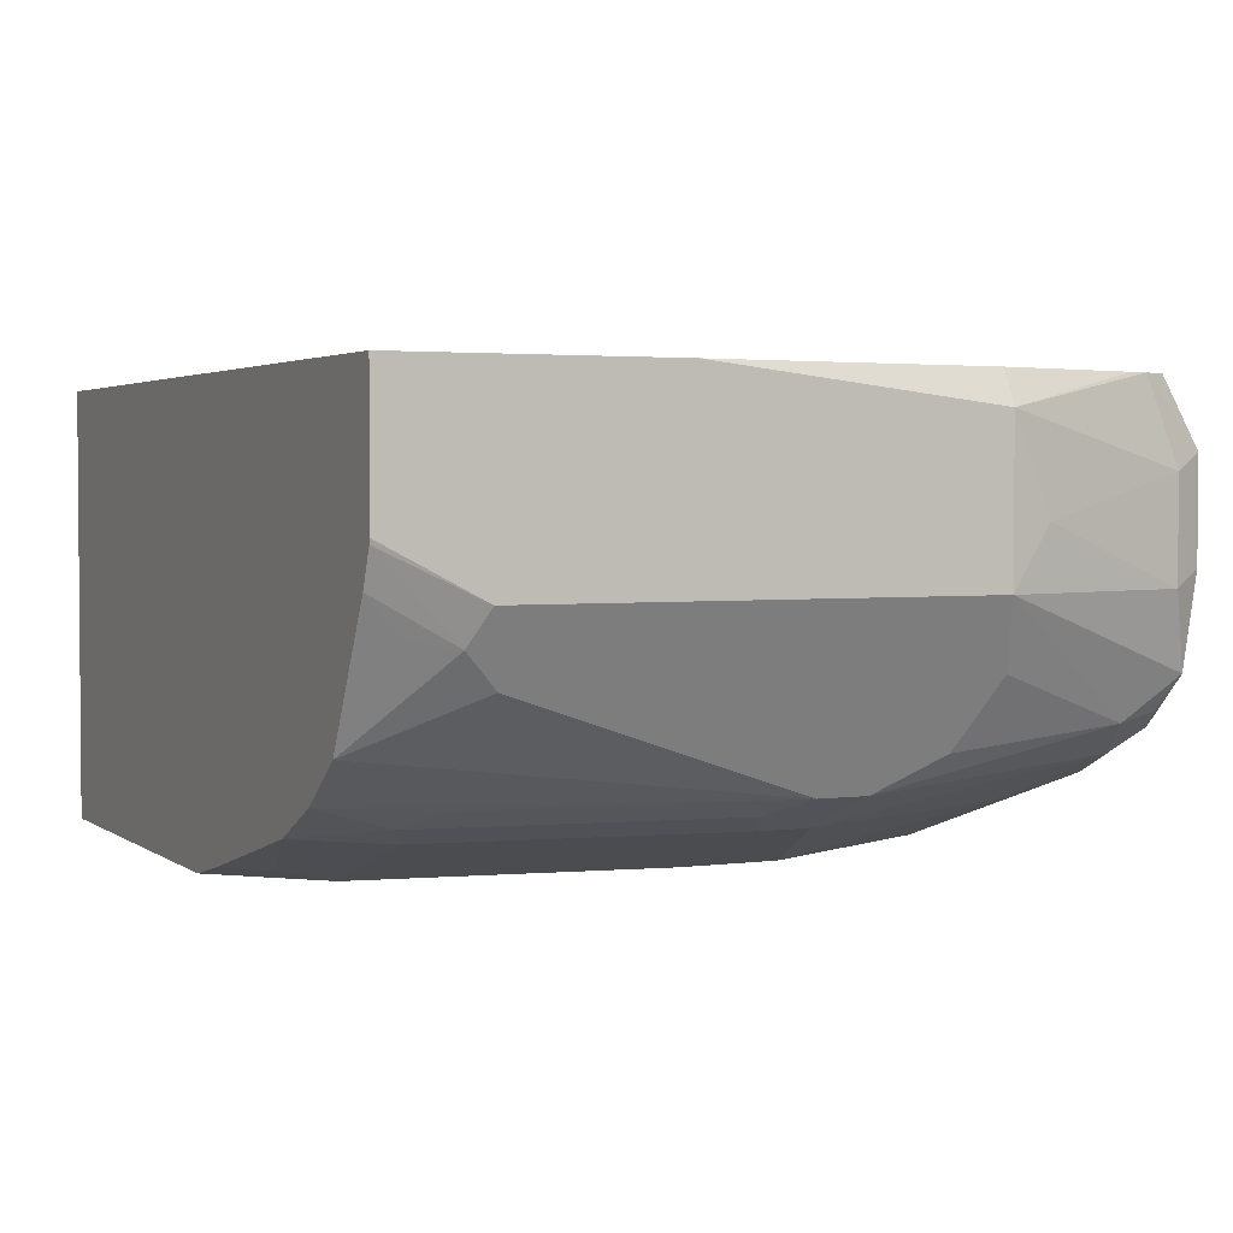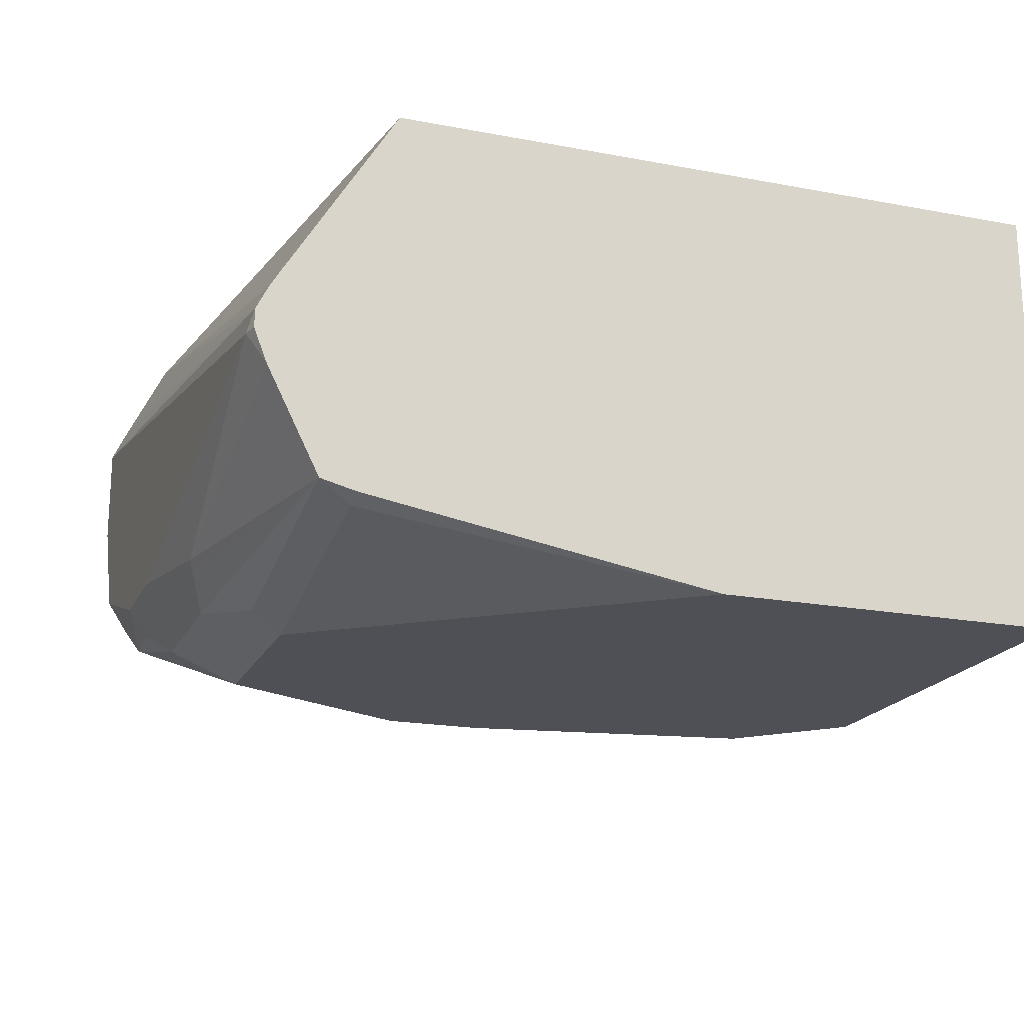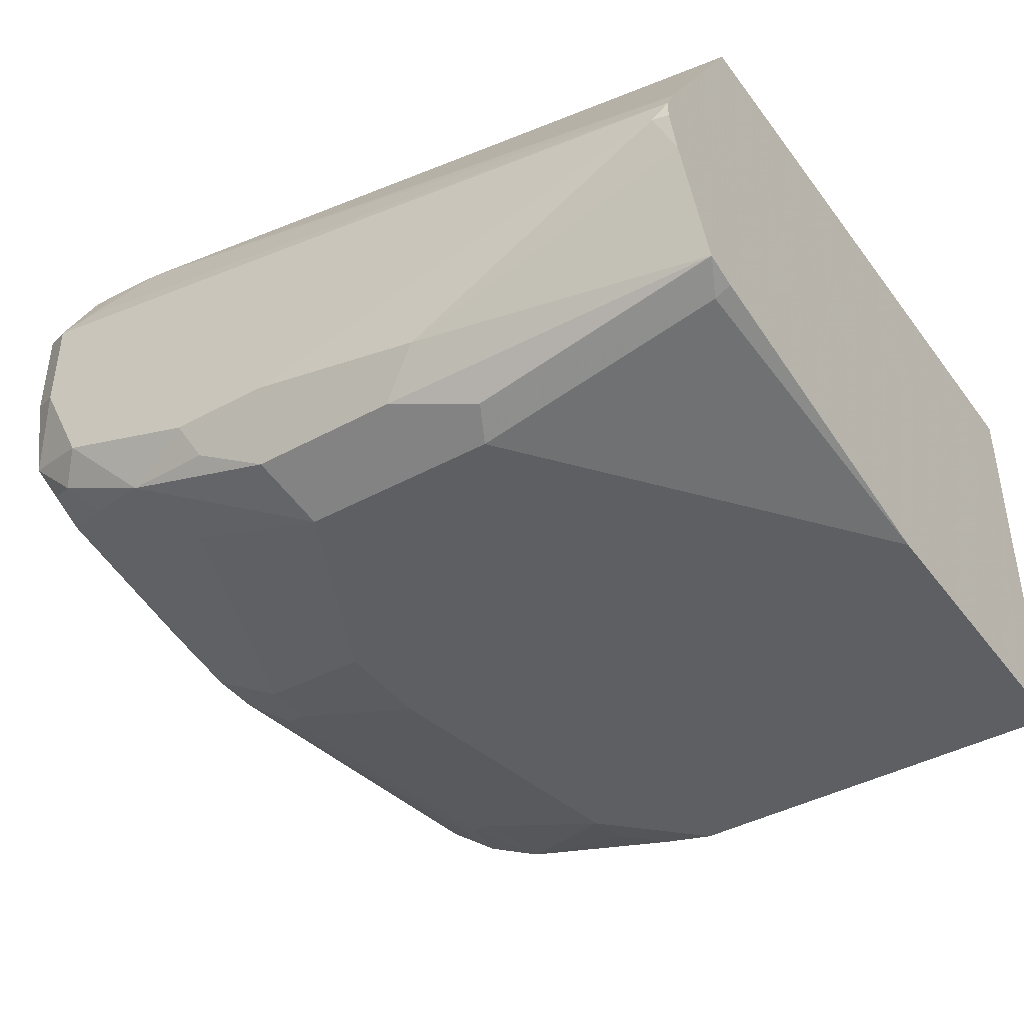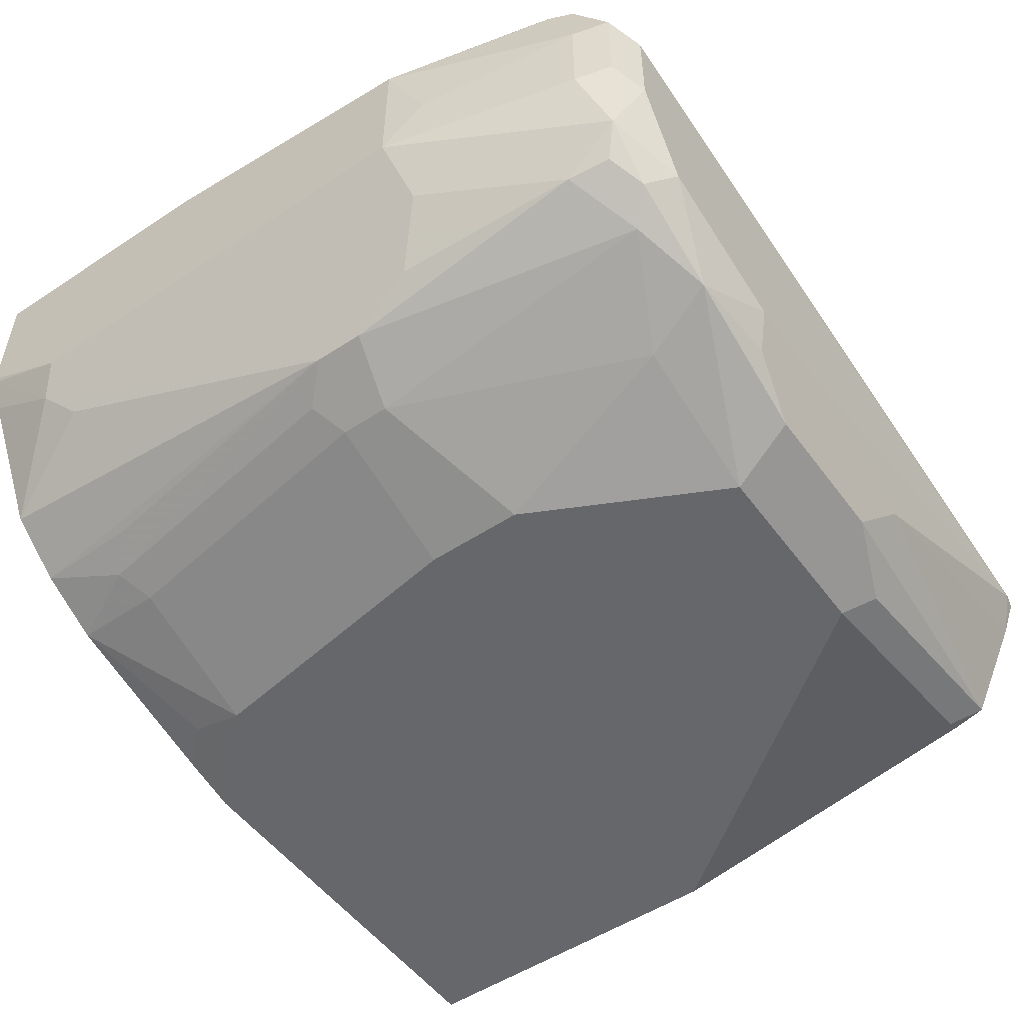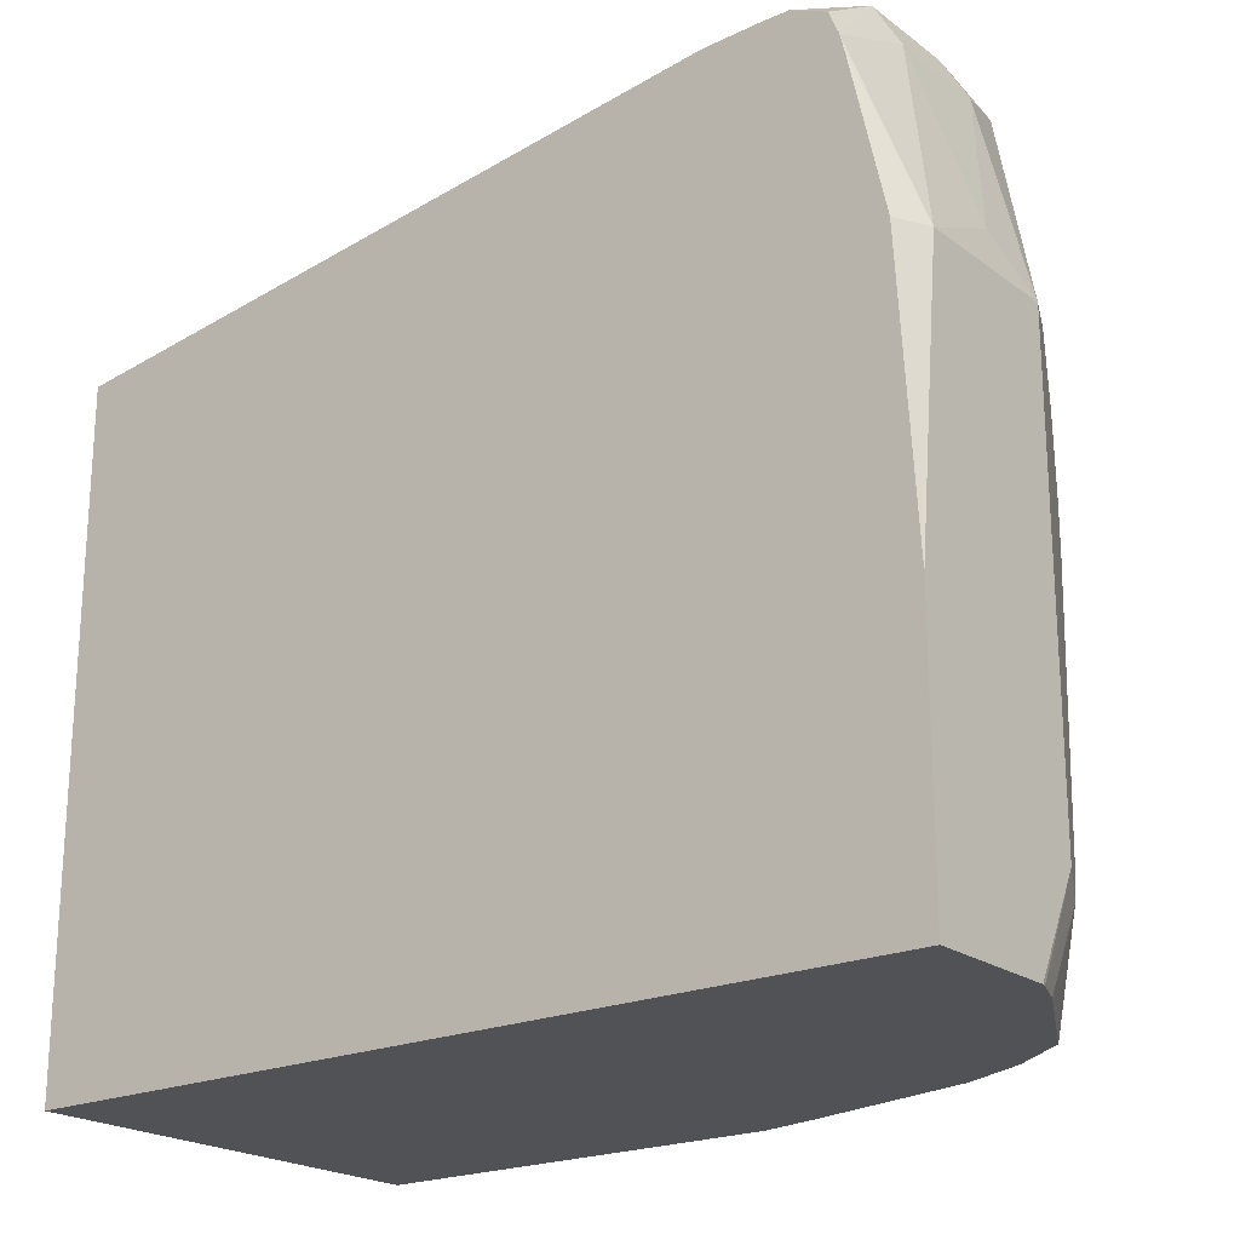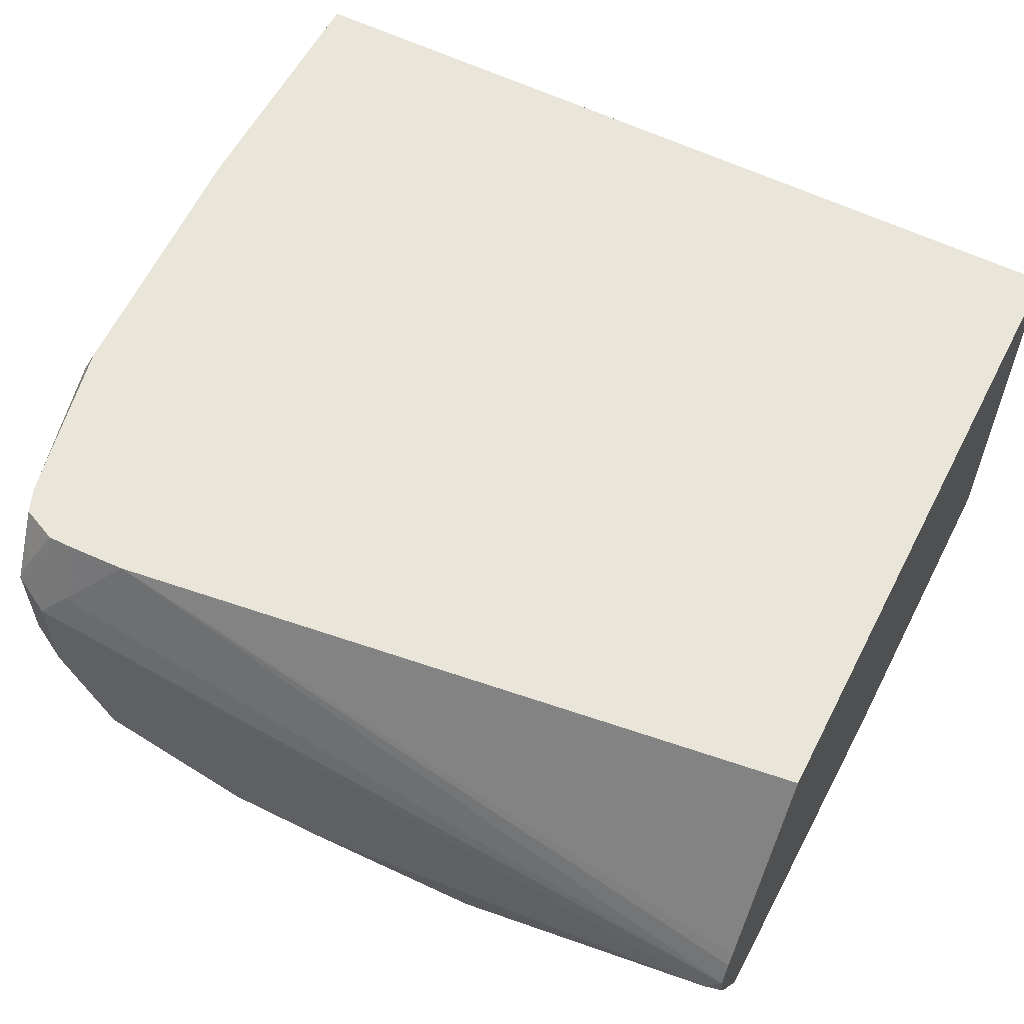
<metadata>
{"format":"obj","ext":"obj","renderer":"f3d","projection":"perspective","resolution":1024,"background":"white","views":[{"elev":2.8,"azim":-115.2,"up":"+Y"},{"elev":-19.3,"azim":70.5,"up":"+Y"},{"elev":-41.5,"azim":33.5,"up":"+Y"},{"elev":-52.1,"azim":-54.6,"up":"+Y"},{"elev":-21.3,"azim":-142.1,"up":"+Z"},{"elev":57.9,"azim":27.1,"up":"+Y"}]}
</metadata>
<code>
v -0.2965 -0.05936 0.4993
v -0.2965 -0.05936 0.7348
v -0.2965 -0.2133 0.4993
v -0.6045 -0.05936 0.4993
v -0.2965 -0.1236 0.7744
v -0.5394 -0.05936 0.7667
v -0.2965 -0.2133 0.6223
v -0.446 -0.2133 0.4993
v -0.6045 -0.1067 0.4993
v -0.6045 -0.05936 0.5927
v -0.2965 -0.1277 0.7768
v -0.5601 -0.05936 0.7675
v -0.56 -0.08001 0.7778
v -0.2965 -0.1357 0.7808
v -0.2965 -0.1927 0.7467
v -0.3023 -0.1956 0.7467
v -0.3911 -0.2133 0.7467
v -0.466 -0.2089 0.4993
v -0.48 -0.2133 0.5334
v -0.48 -0.2089 0.5134
v -0.604 -0.1084 0.4993
v -0.6045 -0.1245 0.5334
v -0.6045 -0.07113 0.6934
v -0.5986 -0.05936 0.6934
v -0.5689 -0.05936 0.7675
v -0.5689 -0.06519 0.7704
v -0.5689 -0.07705 0.7763
v -0.5689 -0.0889 0.7822
v -0.3023 -0.1422 0.7822
v -0.2965 -0.1422 0.7809
v -0.2965 -0.1898 0.7583
v -0.3852 -0.2074 0.7585
v -0.4148 -0.2015 0.7704
v -0.4622 -0.2133 0.7467
v -0.5311 -0.1922 0.4993
v -0.4978 -0.2133 0.64
v -0.5333 -0.1956 0.5334
v -0.599 -0.1206 0.4993
v -0.5985 -0.1363 0.5274
v -0.6045 -0.1245 0.6934
v -0.5748 -0.1837 0.6459
v -0.6015 -0.1037 0.7082
v -0.5867 -0.0889 0.7645
v -0.585 -0.05936 0.7536
v -0.5867 -0.05936 0.7467
v -0.5816 -0.05936 0.7618
v -0.5778 -0.07556 0.7734
v -0.5807 -0.08297 0.7763
v -0.5689 -0.1245 0.7822
v -0.4622 -0.1778 0.7822
v -0.4 -0.1867 0.7778
v -0.2965 -0.1538 0.7764
v -0.2965 -0.1896 0.7585
v -0.4681 -0.2015 0.7704
v -0.403 -0.1896 0.7763
v -0.5244 -0.1867 0.7734
v -0.5155 -0.1956 0.7467
v -0.4978 -0.2133 0.6756
v -0.5452 -0.1896 0.5274
v -0.5544 -0.181 0.4993
v -0.5511 -0.1956 0.64
v -0.5956 -0.1333 0.5111
v -0.5748 -0.1659 0.4993
v -0.5926 -0.1481 0.5393
v -0.5748 -0.1837 0.6637
v -0.5867 -0.16 0.6934
v -0.5926 -0.1481 0.6993
v -0.5748 -0.1659 0.7526
v -0.5867 -0.1422 0.7467
v -0.5837 -0.1393 0.7615
v -0.5867 -0.1245 0.7645
v -0.557 -0.1837 0.5393
v -0.563 -0.1896 0.6341
v -0.5807 -0.1185 0.7763
v -0.5778 -0.1511 0.7734
v -0.5511 -0.16 0.7822
v -0.4978 -0.1778 0.7822
v -0.2965 -0.1541 0.7763
v -0.4918 -0.1896 0.7763
v -0.5452 -0.1718 0.7763
v -0.56 -0.1689 0.7734
v -0.5511 -0.1778 0.7645
v -0.5511 -0.1956 0.6578
v -0.5778 -0.1689 0.72
v -0.5807 -0.1718 0.6874
v -0.5719 -0.163 0.7674
f 39 62 63
f 40 68 69
f 39 63 64
f 39 64 41
f 40 65 66
f 40 66 67
f 40 67 68
f 40 69 70
f 41 61 83
f 40 71 42
f 41 64 63
f 41 63 60
f 41 60 72
f 41 72 59
f 41 59 73
f 41 73 61
f 38 63 62
f 40 70 71
f 38 62 39
f 28 76 77
f 37 61 73
f 41 83 65
f 28 77 50
f 28 50 29
f 29 51 52
f 29 52 30
f 31 53 32
f 32 53 33
f 33 53 55
f 33 55 79
f 33 79 54
f 34 54 56
f 34 56 57
f 34 57 58
f 35 37 59
f 35 59 60
f 36 58 83
f 36 83 61
f 37 73 59
f 42 71 43
f 81 86 82
f 43 74 48
f 65 84 85
f 65 85 66
f 65 83 82
f 65 82 68
f 66 85 84
f 66 84 68
f 66 68 67
f 68 86 75
f 68 75 69
f 68 82 86
f 69 75 70
f 70 75 71
f 71 75 74
f 75 86 81
f 75 81 76
f 76 81 80
f 28 49 76
f 65 68 84
f 59 72 60
f 57 83 58
f 57 82 83
f 43 48 44
f 44 48 46
f 46 48 47
f 49 74 75
f 49 75 76
f 50 55 51
f 50 77 79
f 50 79 55
f 43 71 74
f 51 55 53
f 51 78 52
f 54 79 56
f 56 79 77
f 56 77 76
f 56 76 80
f 56 80 81
f 56 81 82
f 56 82 57
f 51 53 78
f 28 74 49
f 29 50 51
f 27 48 28
f 1 24 45
f 1 45 44
f 1 44 46
f 1 46 25
f 1 25 12
f 1 12 6
f 1 6 2
f 2 6 5
f 3 7 17
f 3 17 34
f 3 34 58
f 3 58 36
f 3 36 19
f 3 19 8
f 4 9 22
f 4 22 40
f 4 40 23
f 1 10 24
f 1 4 10
f 1 9 4
f 1 38 21
f 28 48 74
f 1 2 5
f 1 5 11
f 1 11 14
f 1 14 30
f 1 30 52
f 1 52 78
f 1 78 53
f 4 23 10
f 1 53 31
f 1 15 7
f 1 7 3
f 1 3 8
f 1 8 18
f 1 18 35
f 1 35 60
f 1 60 63
f 1 63 38
f 1 31 15
f 5 6 11
f 1 21 9
f 6 13 14
f 19 61 37
f 19 37 35
f 19 35 20
f 21 38 39
f 21 39 22
f 22 39 41
f 22 41 65
f 23 40 42
f 23 42 43
f 23 43 44
f 23 44 45
f 23 45 24
f 25 46 47
f 25 47 26
f 26 47 27
f 6 12 13
f 27 47 48
f 19 36 61
f 18 20 35
f 22 65 40
f 10 23 24
f 17 54 34
f 7 16 17
f 8 19 20
f 8 20 18
f 9 21 22
f 12 25 26
f 12 26 13
f 6 14 11
f 13 26 27
f 13 28 14
f 14 29 30
f 14 28 29
f 15 31 16
f 16 31 32
f 16 32 17
f 17 32 33
f 17 33 54
f 13 27 28
f 7 15 16

</code>
